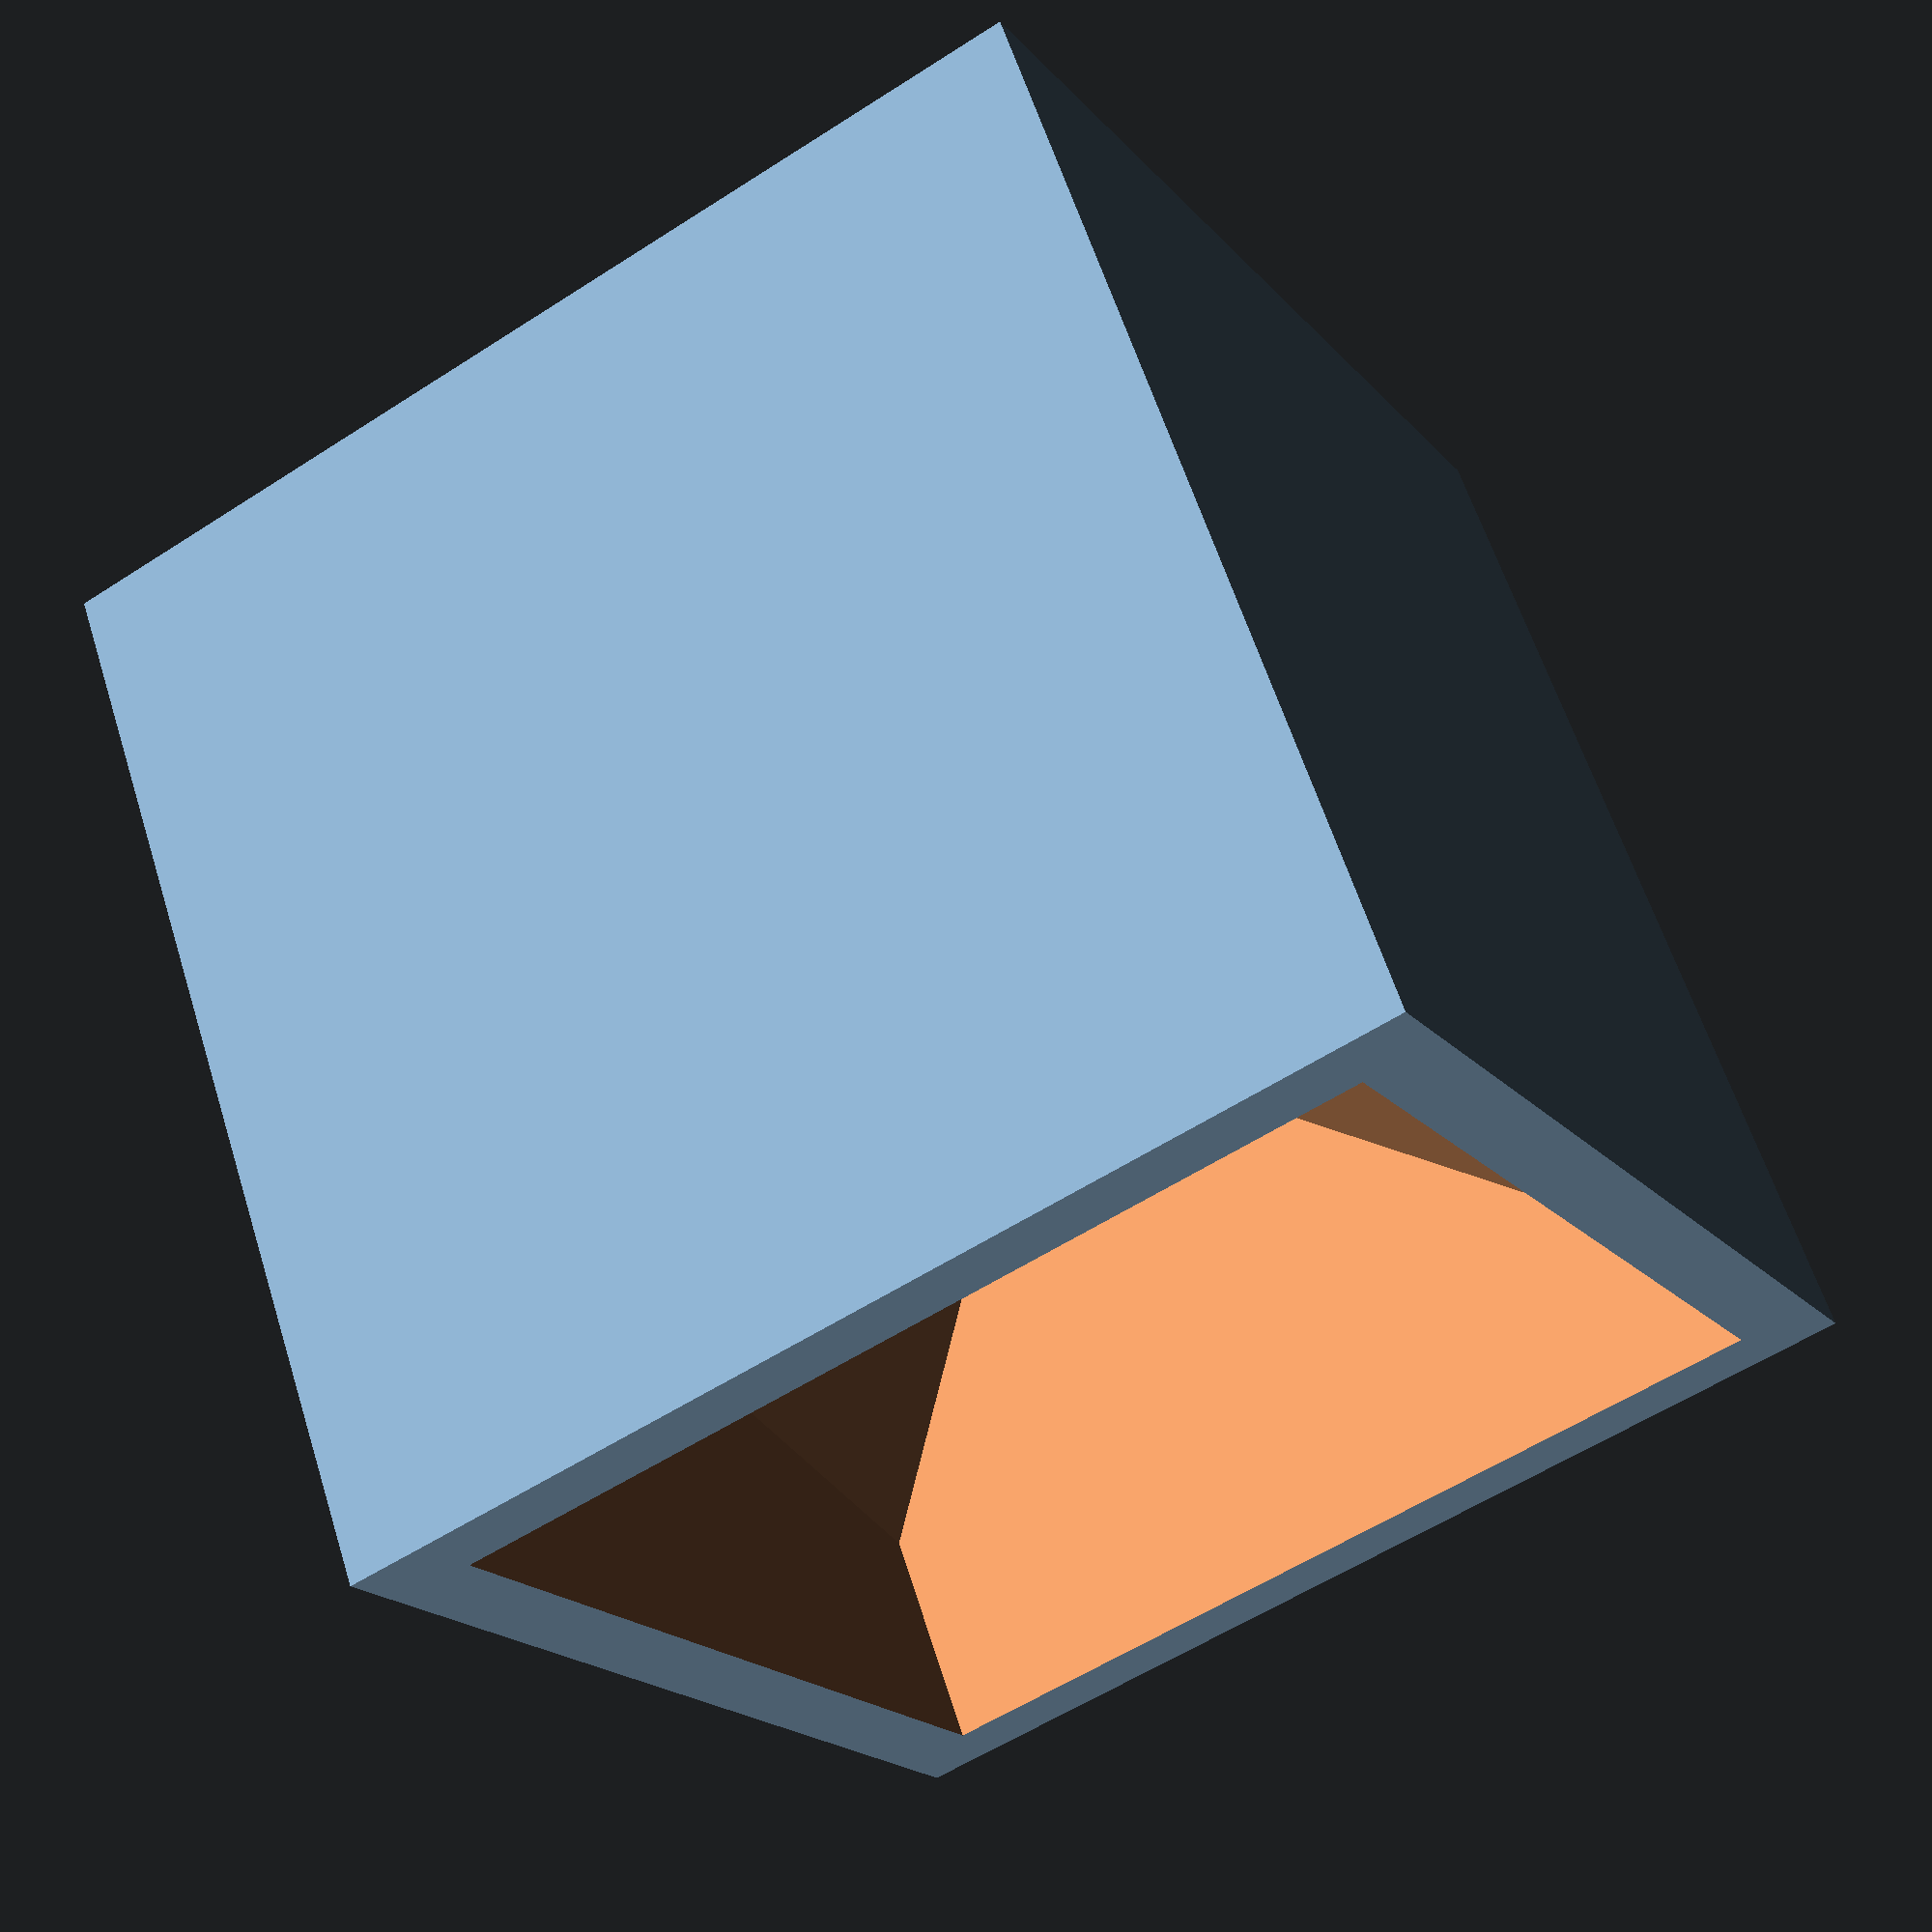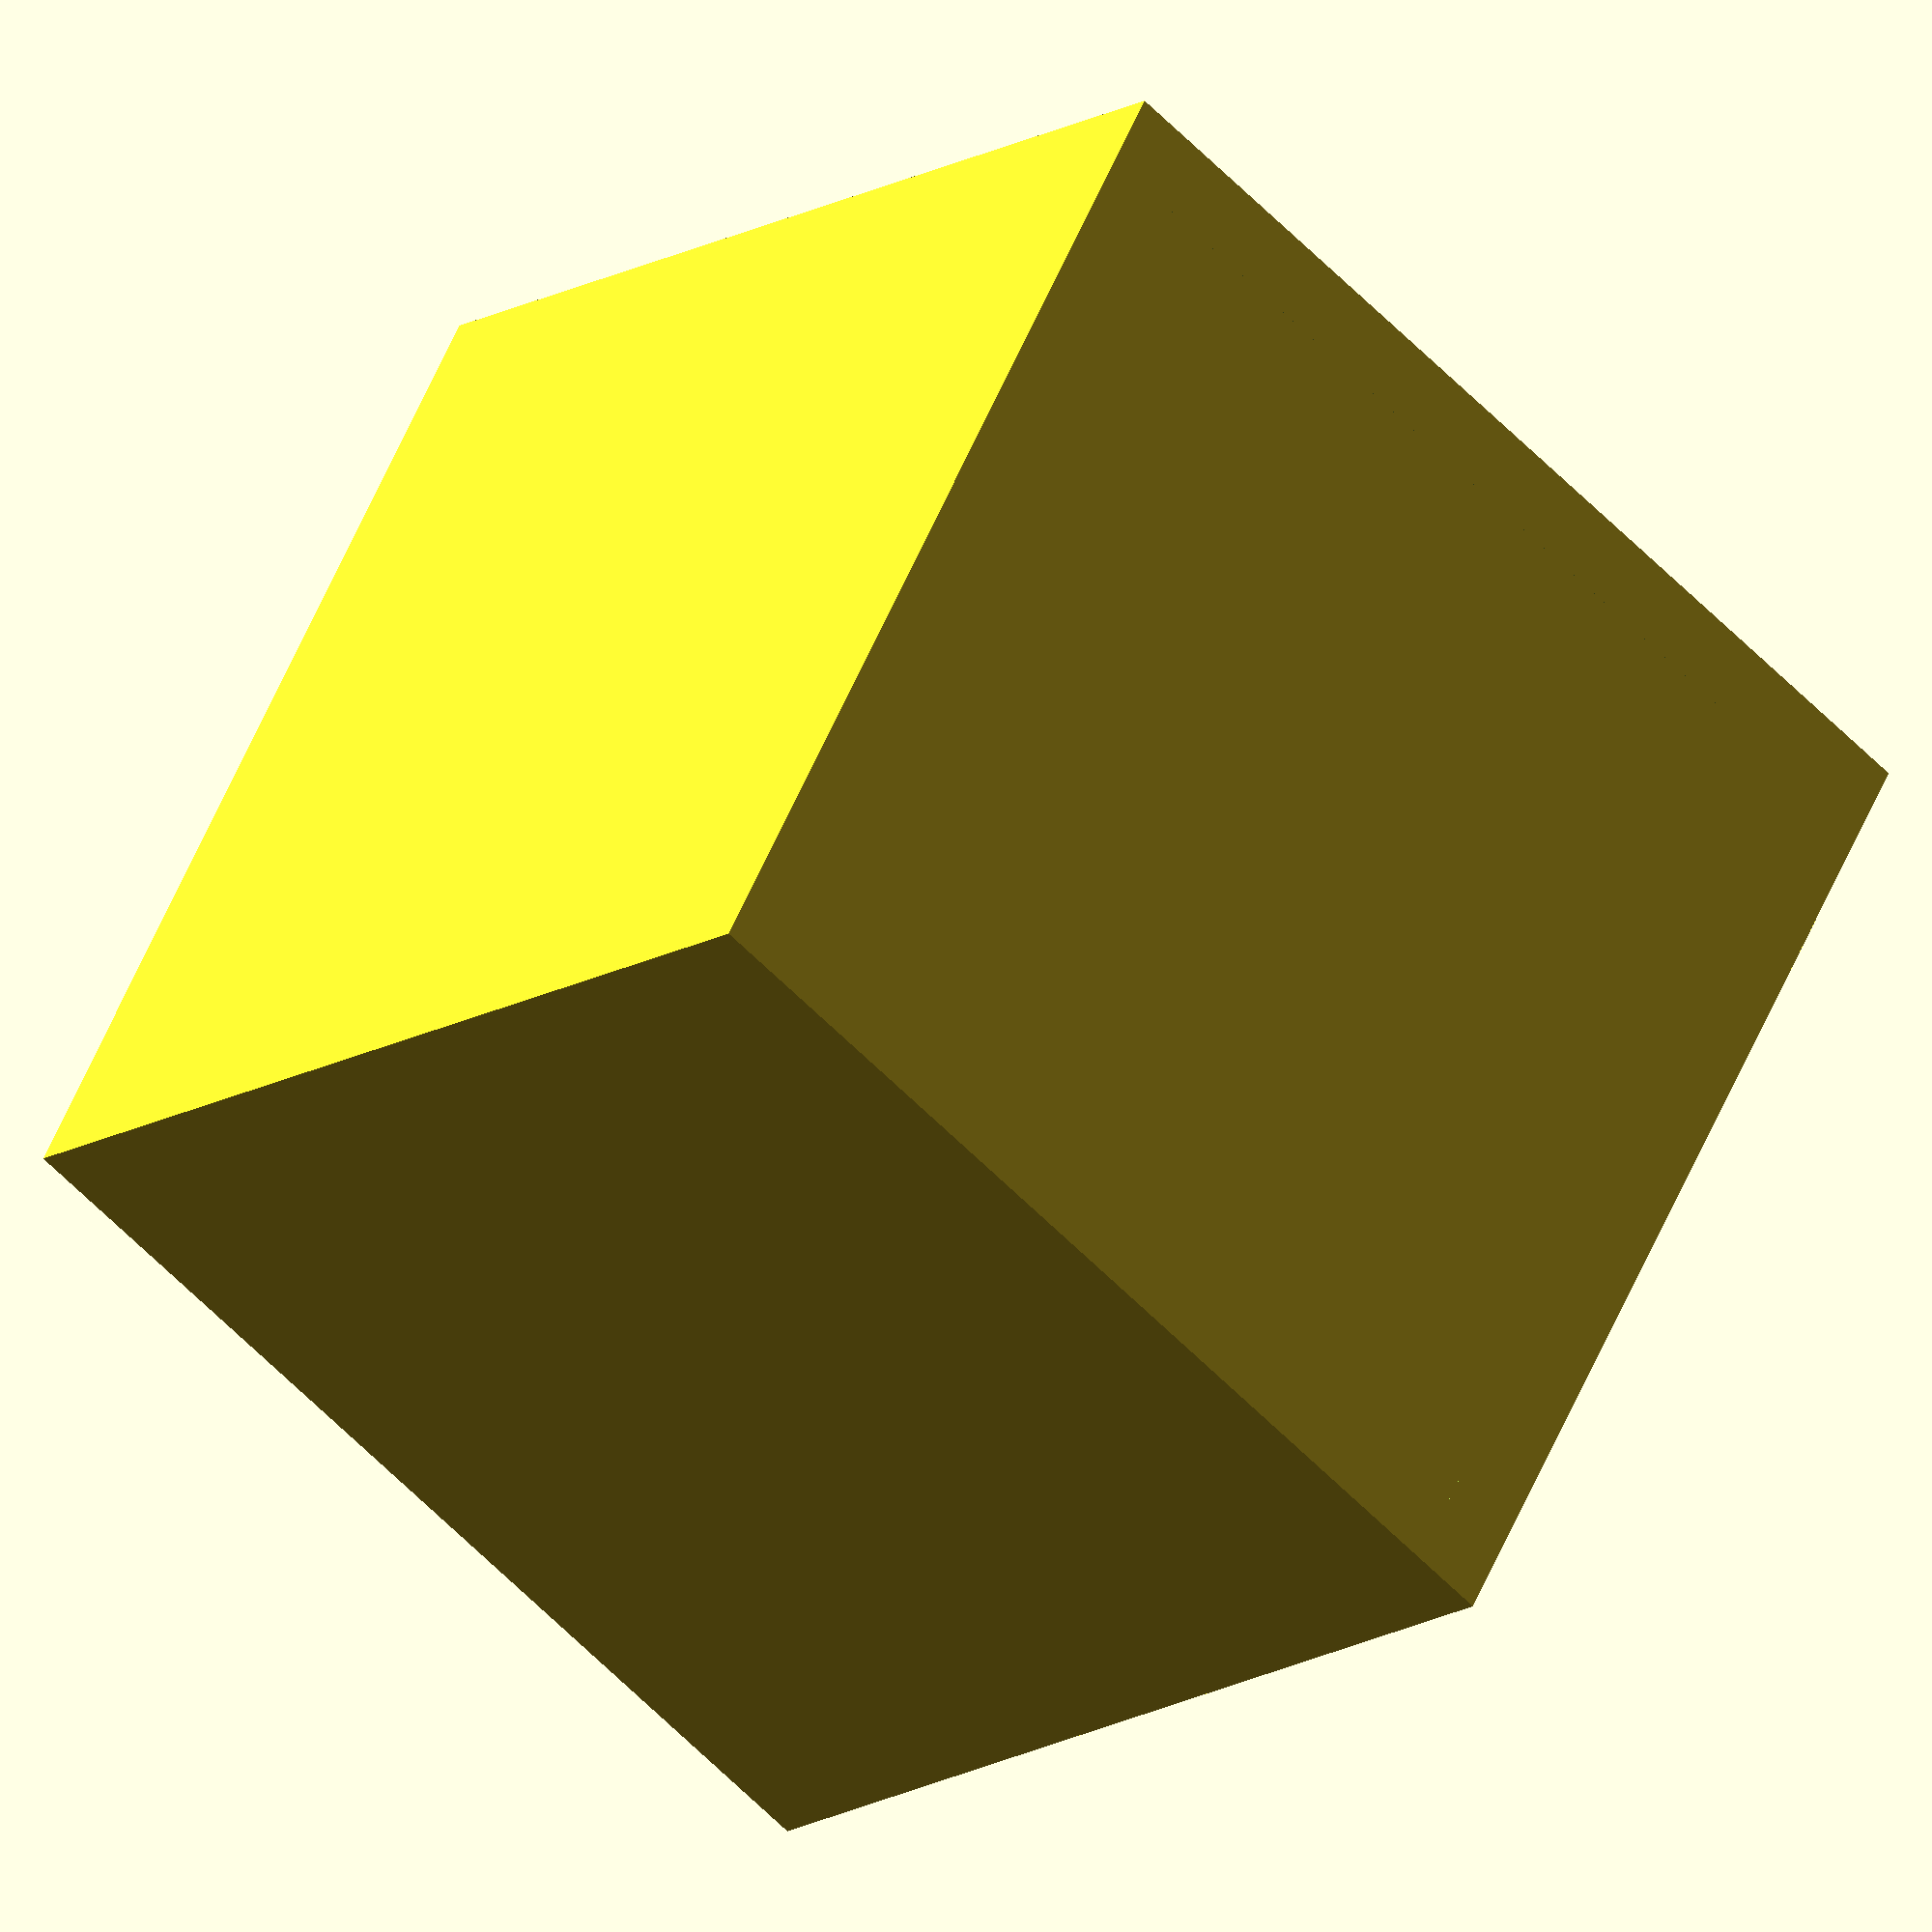
<openscad>
difference(){
    translate([0,0,17.5])
    cube([35,35,35],center=true);
    translate([0,0,45])
    //This builds the "obelisk" that will carve out the cube
    intersection(){
        rotate(90-atan(1/sqrt(2)),[1,-1,0])
        cube(50,center=true);
        cube([30,30,100],center=true);
    }
}
</openscad>
<views>
elev=299.2 azim=60.4 roll=342.5 proj=p view=wireframe
elev=195.3 azim=150.8 roll=38.8 proj=o view=wireframe
</views>
